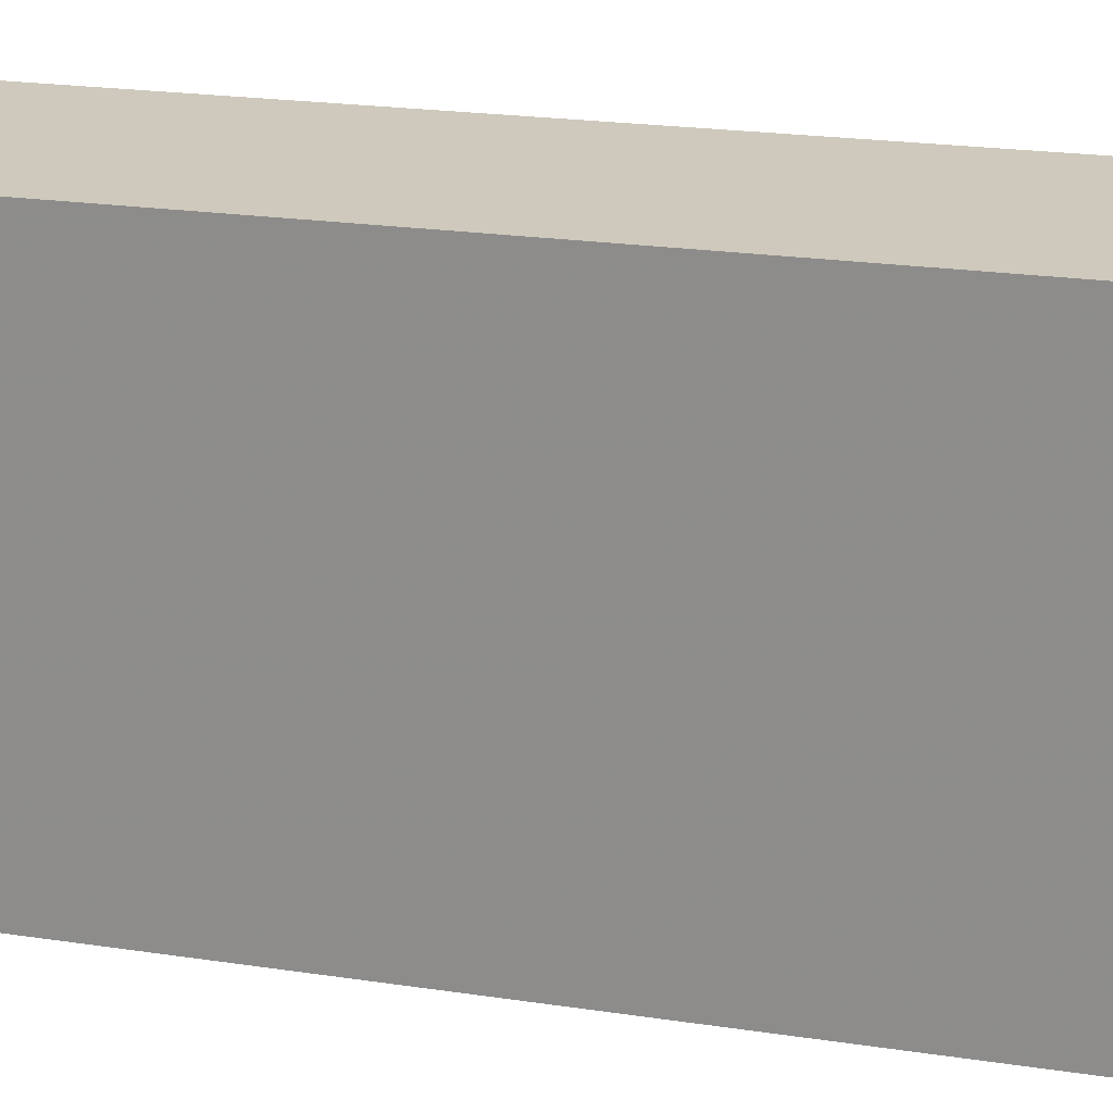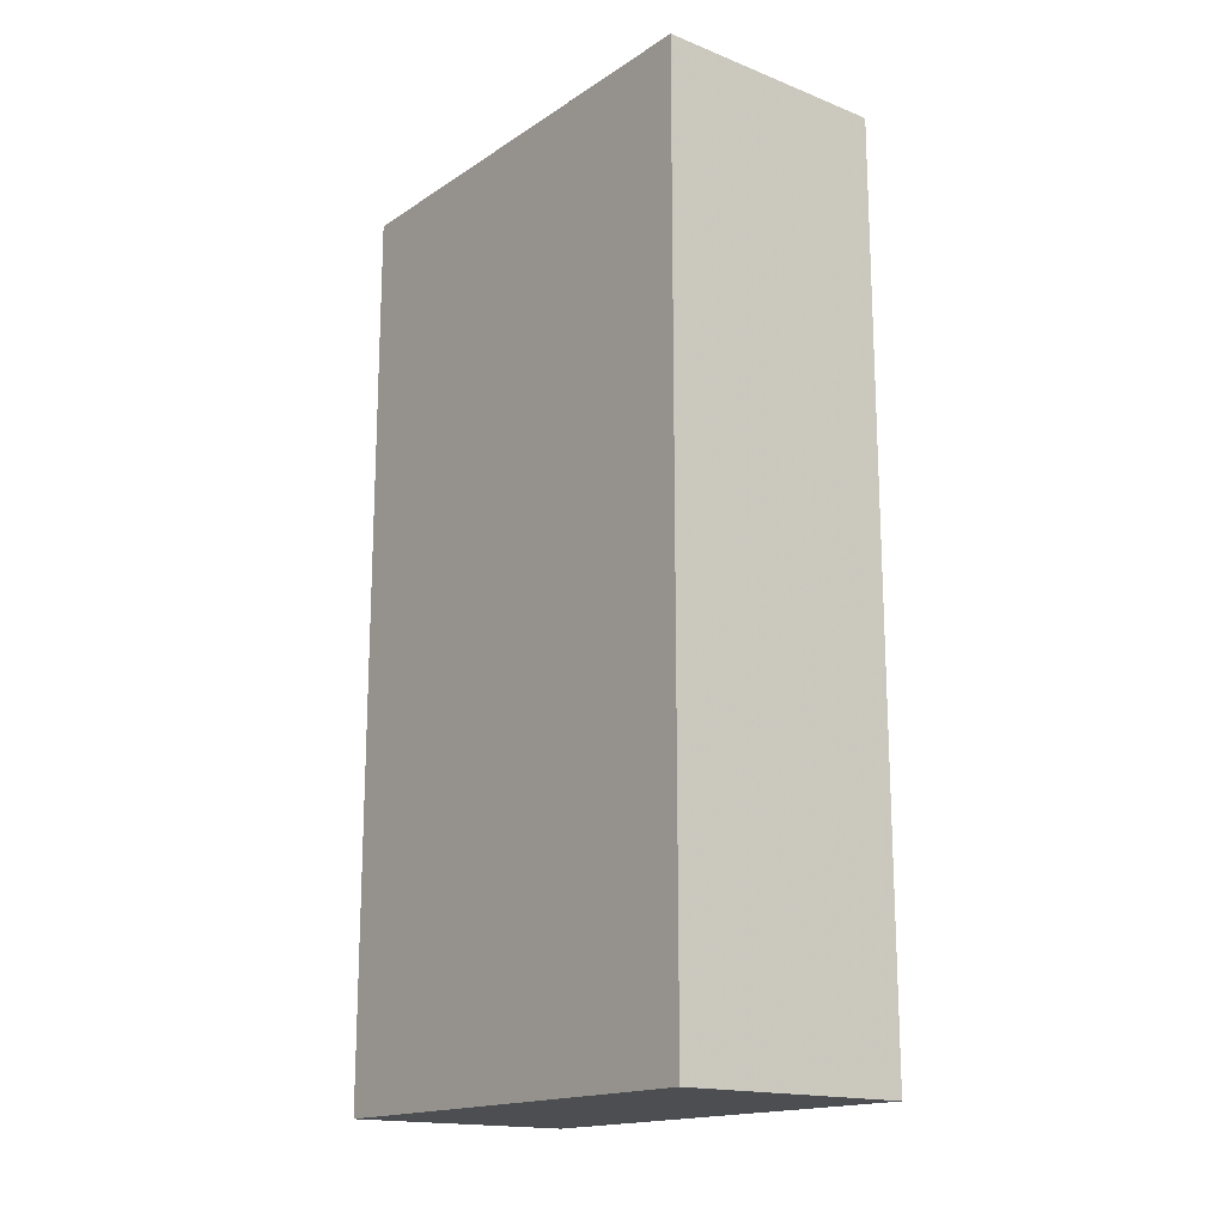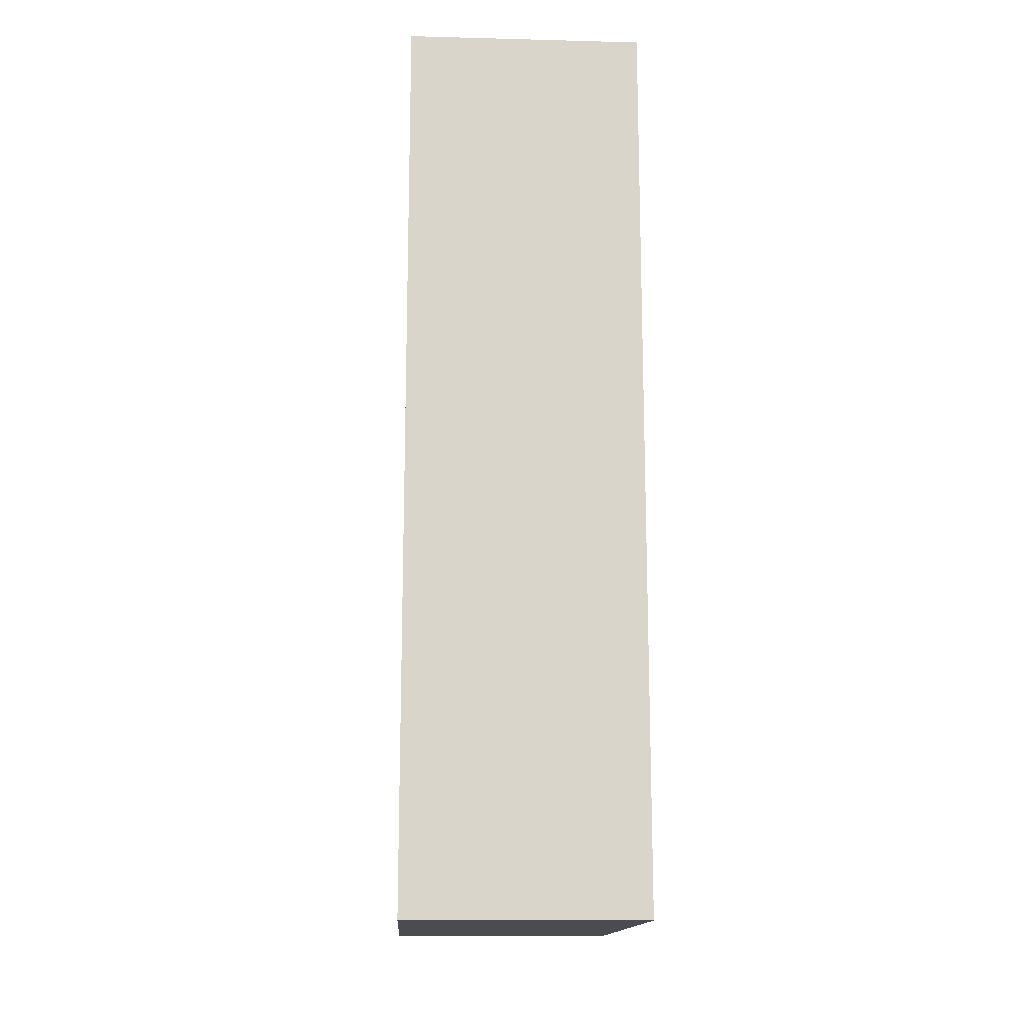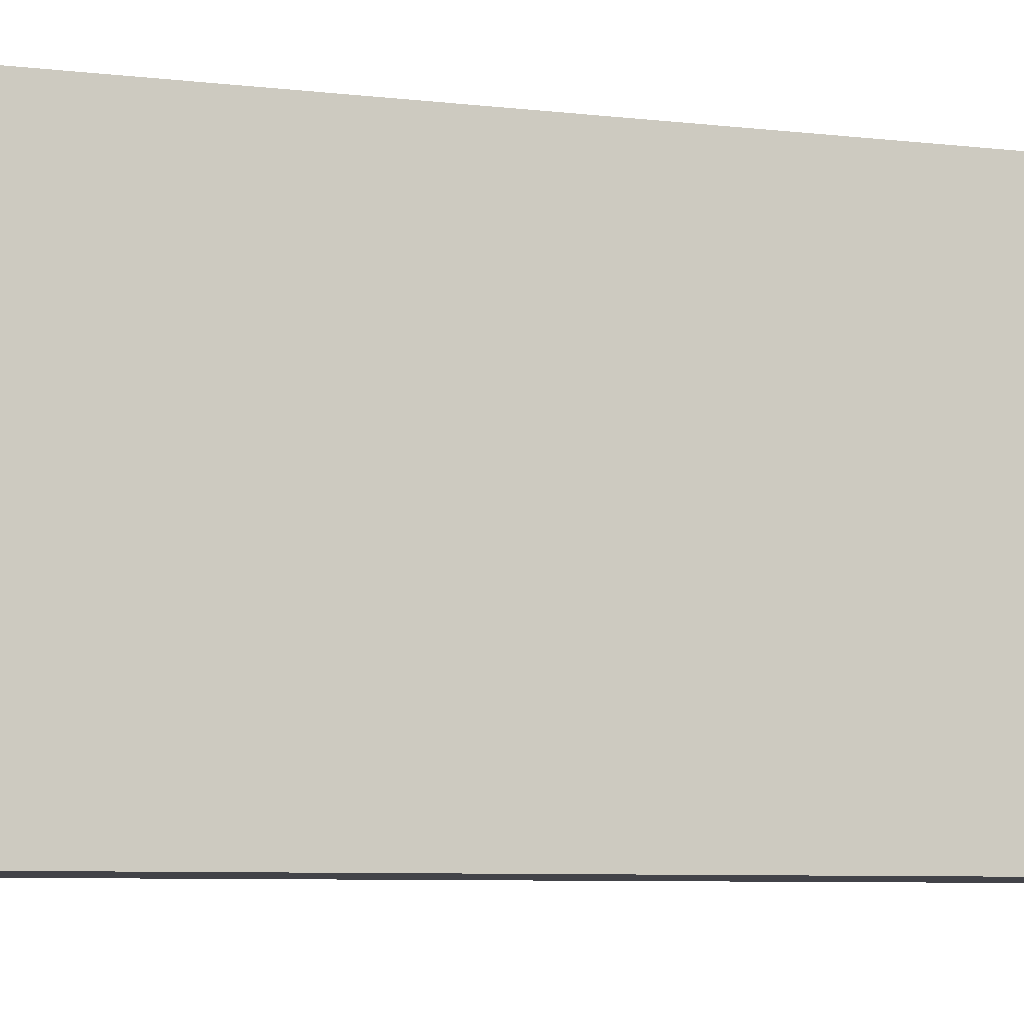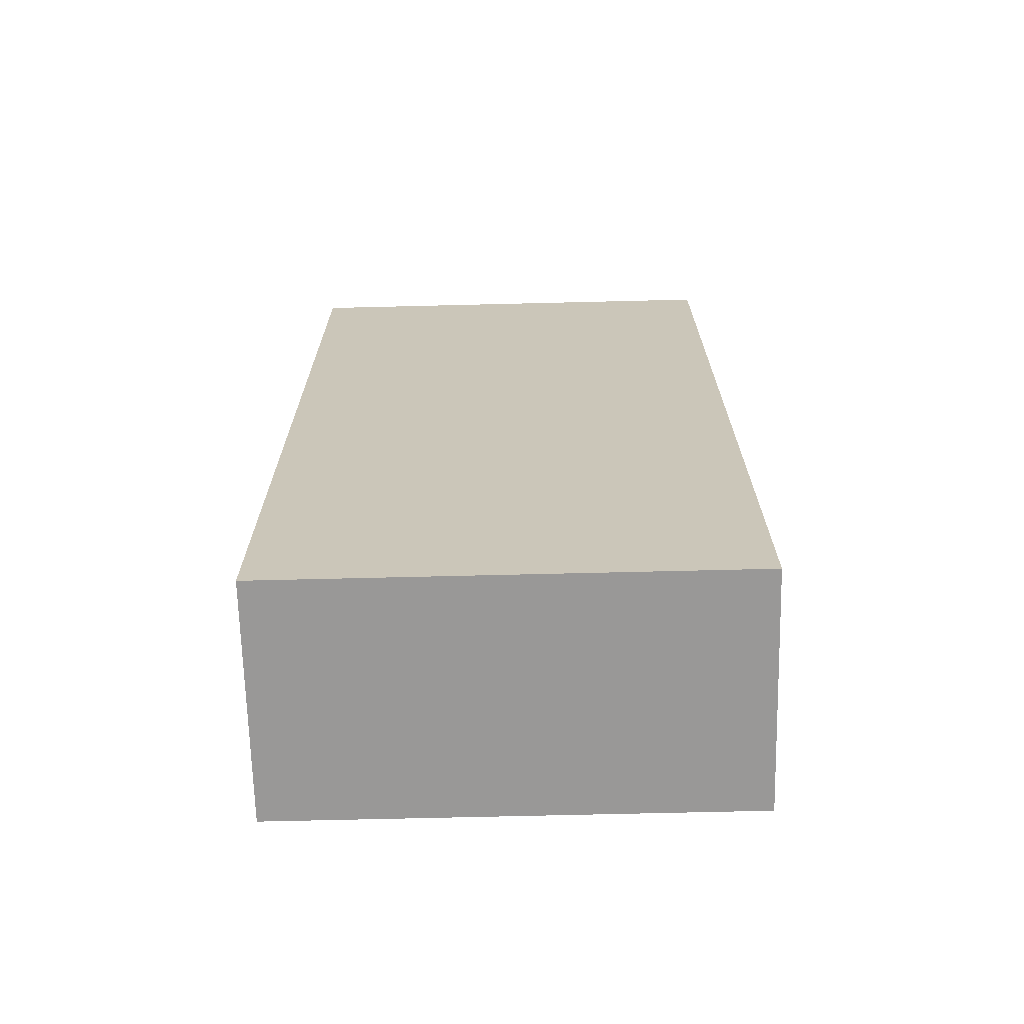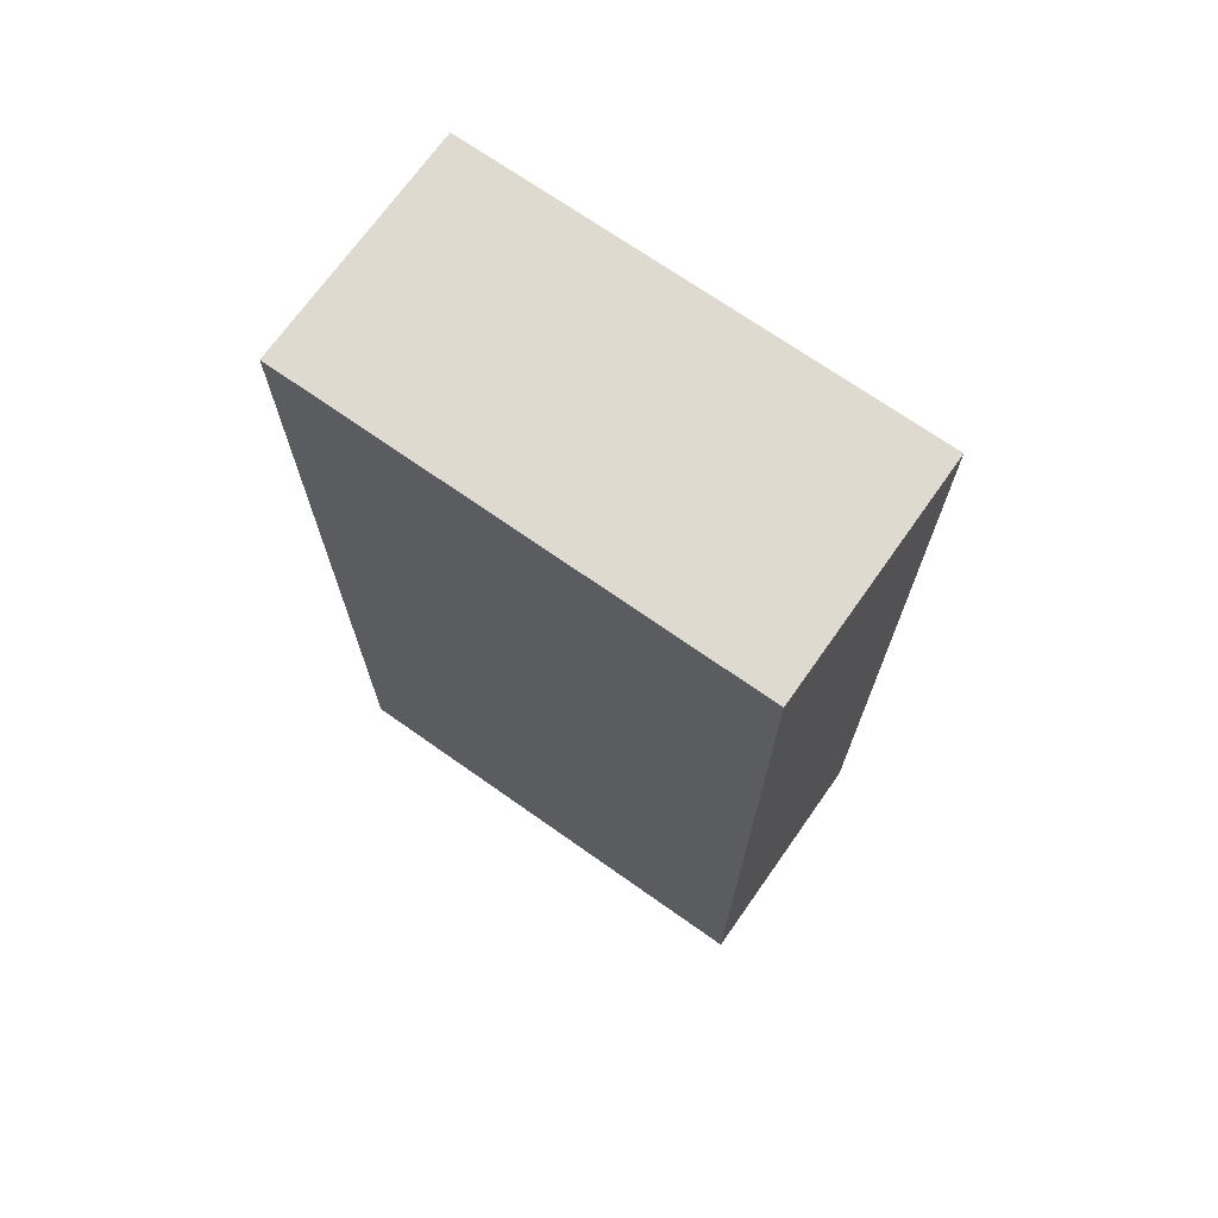
<metadata>
{"format":"obj","ext":"obj","renderer":"f3d","projection":"perspective","resolution":1024,"background":"white","views":[{"elev":22.4,"azim":104.5,"up":"+Y"},{"elev":-16.8,"azim":-38.1,"up":"+Z"},{"elev":-14.9,"azim":-3.2,"up":"+Z"},{"elev":-7.6,"azim":72.1,"up":"+Y"},{"elev":-68.7,"azim":-88.6,"up":"+Z"},{"elev":70.7,"azim":125.2,"up":"+Z"}]}
</metadata>
<code>
v -0.005525 -0.0009777 -0.005
v -0.005525 0.004193 -0.005
v -0.0029 -0.0009777 -0.005
v -0.005525 -0.0009777 0.005
v -0.0029 0.004193 -0.005
v -0.005525 0.004193 0.005
v -0.0029 -0.0009777 0.005
v -0.0029 0.004193 0.005
f 1 2 5
f 1 5 3
f 1 3 7
f 1 7 4
f 1 4 6
f 1 6 2
f 2 6 8
f 2 8 5
f 3 5 8
f 3 8 7
f 4 7 8
f 4 8 6

</code>
